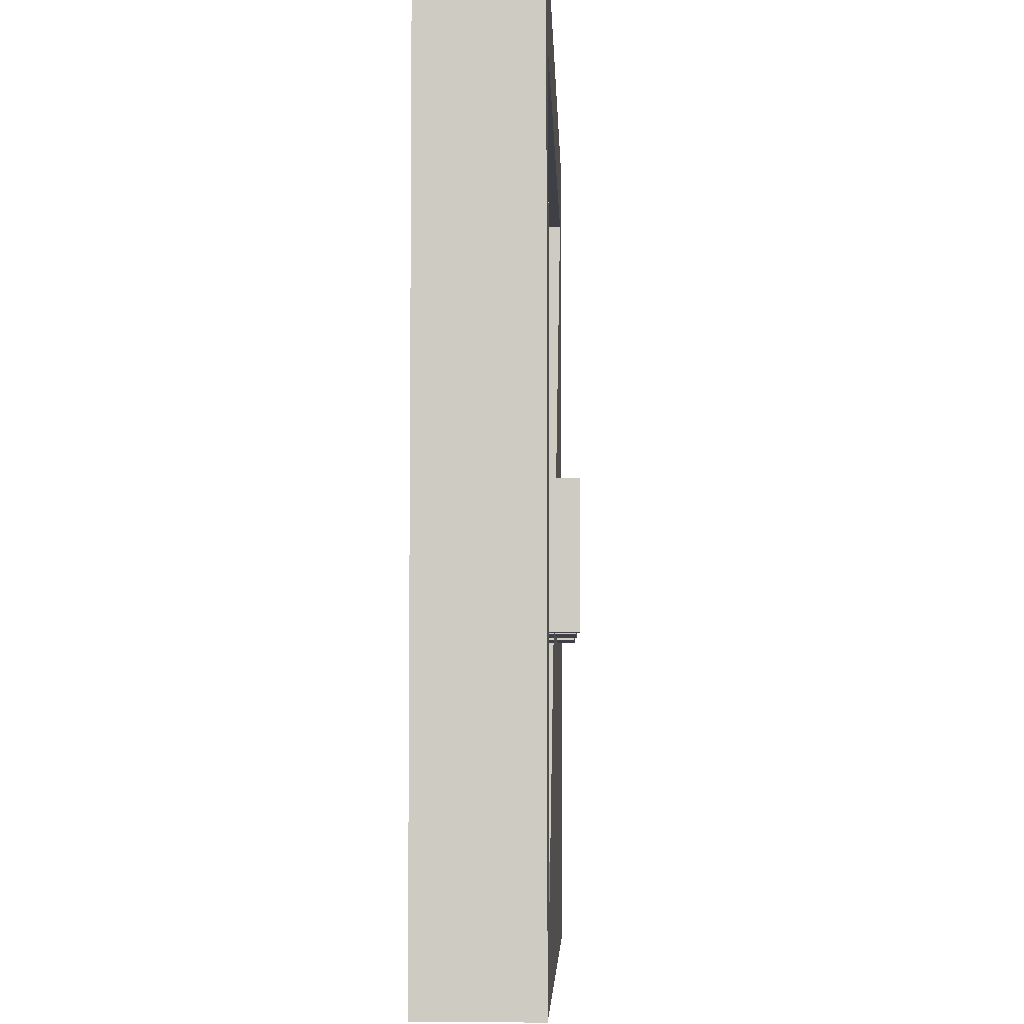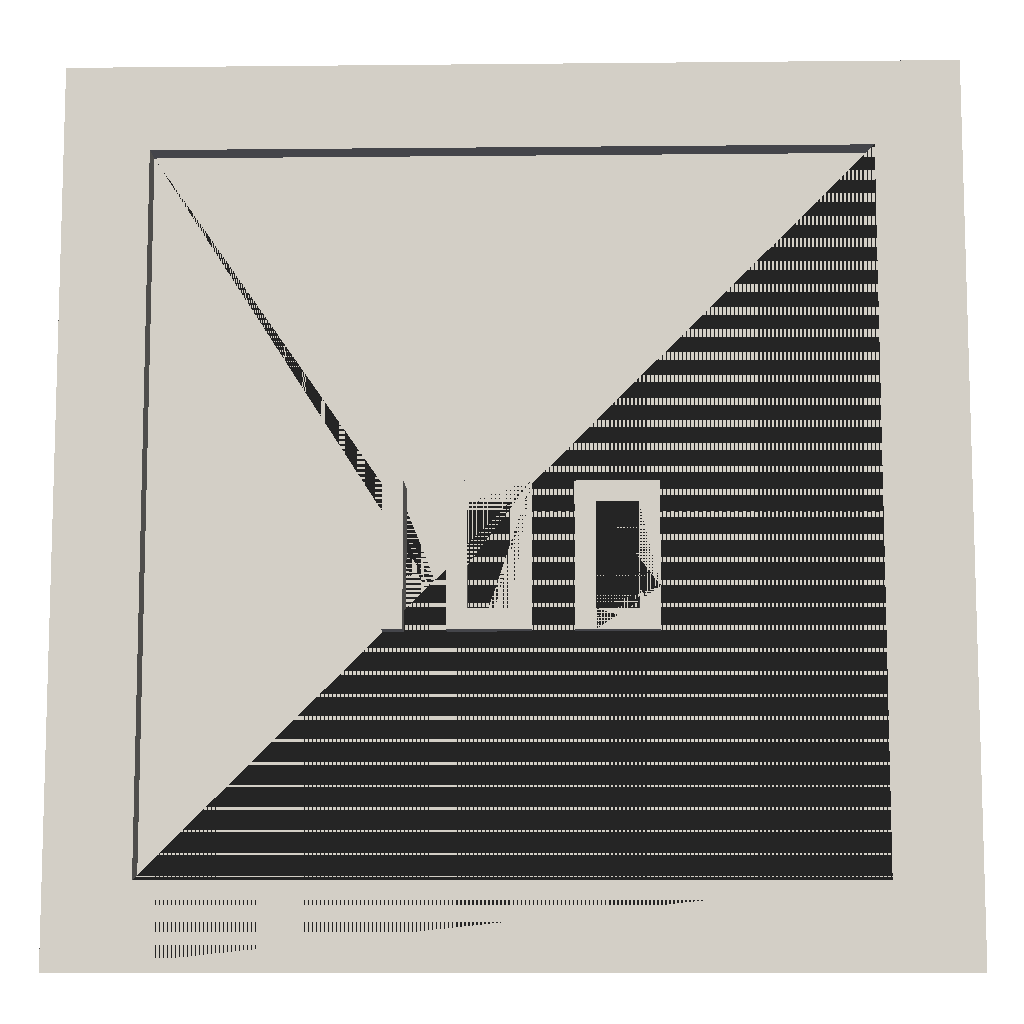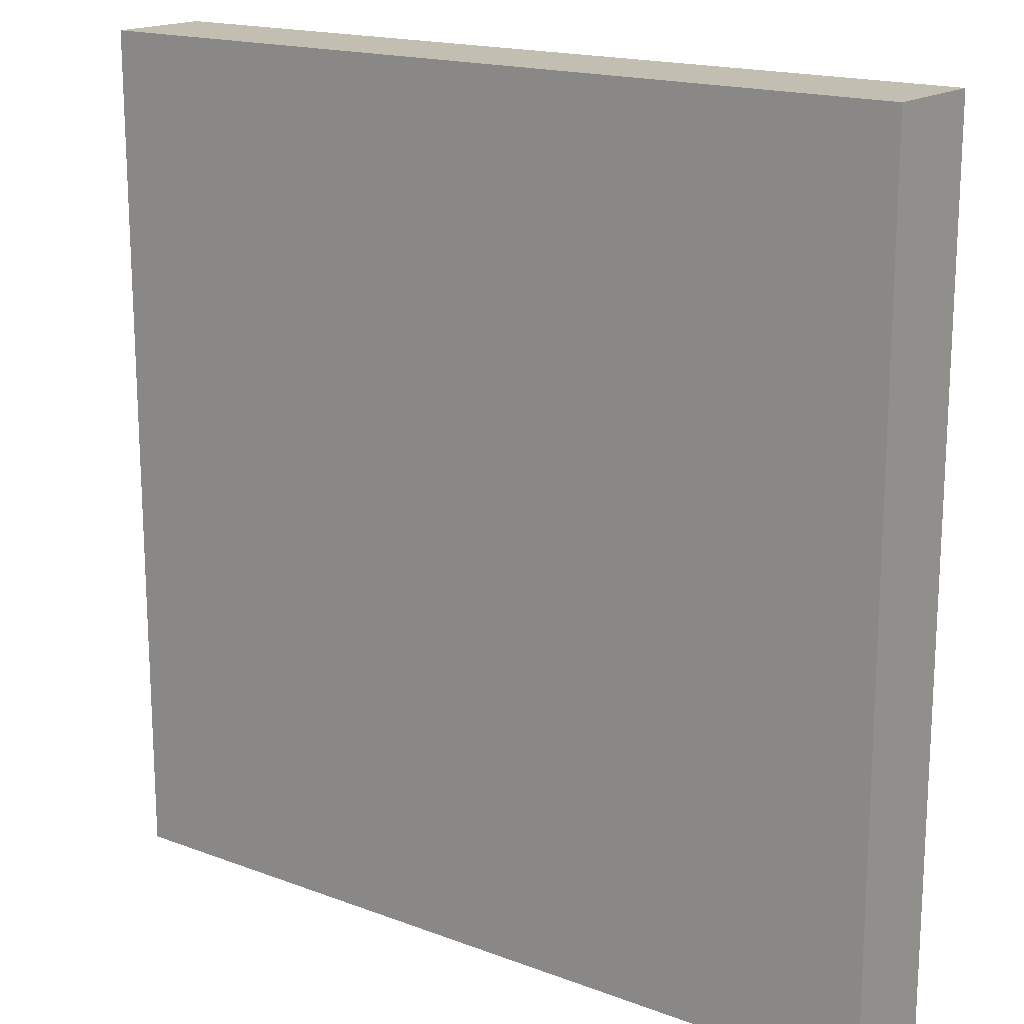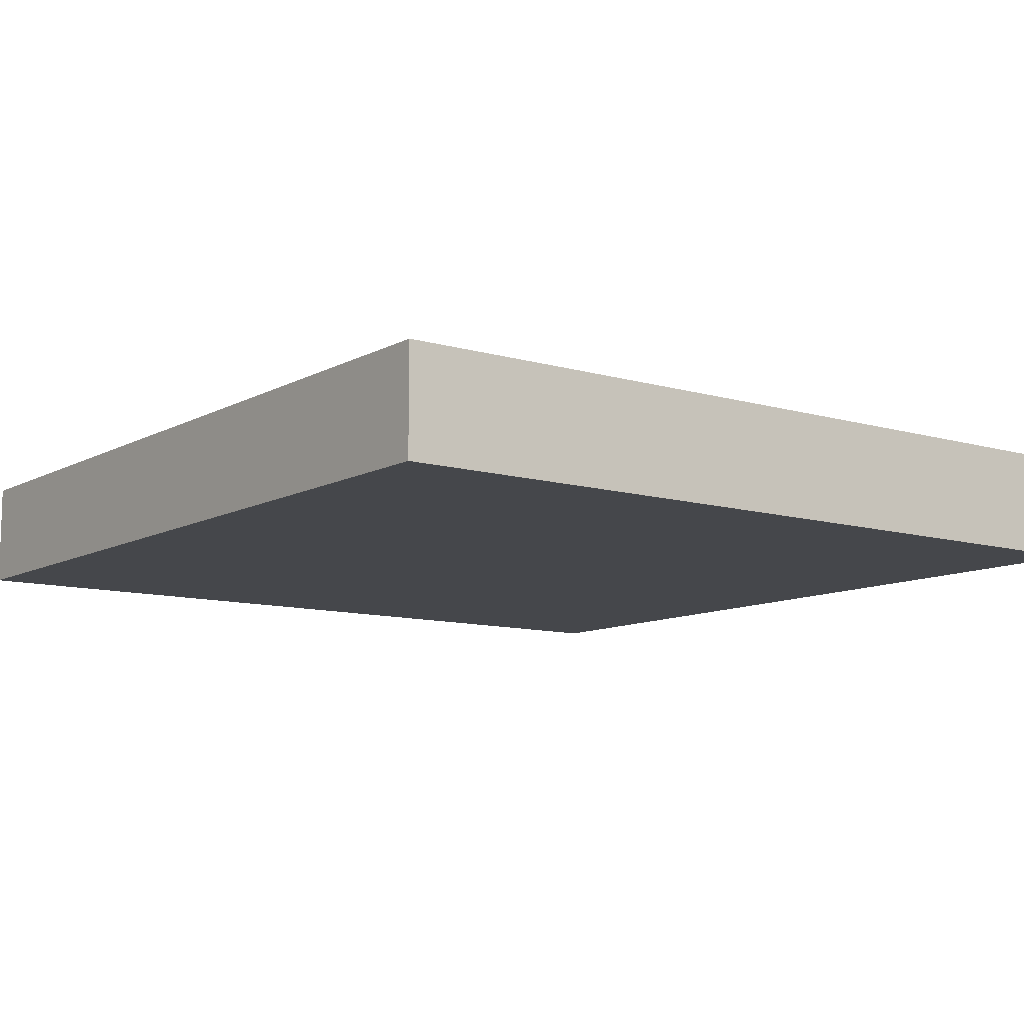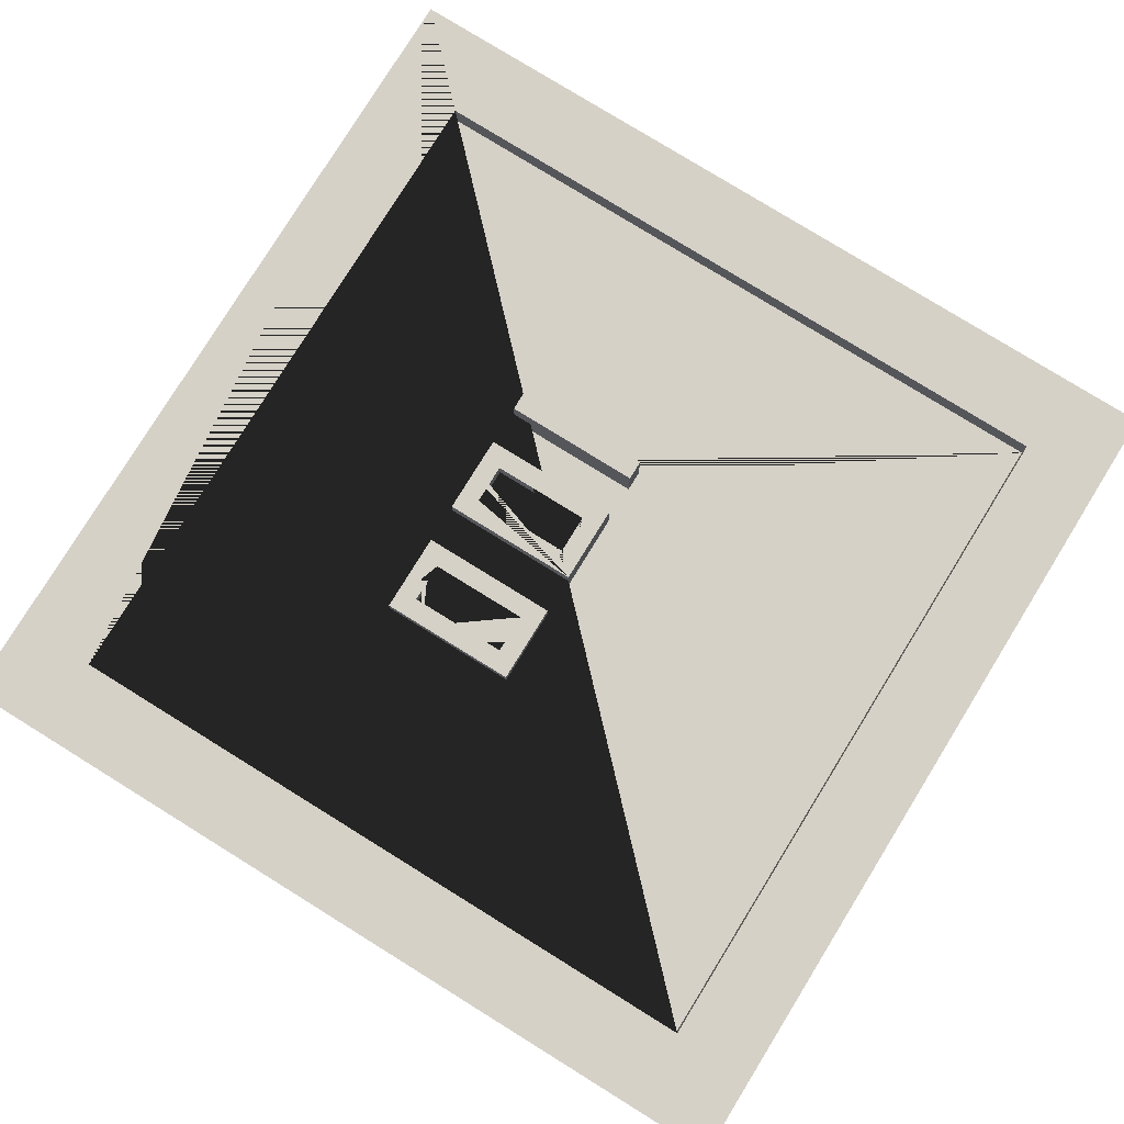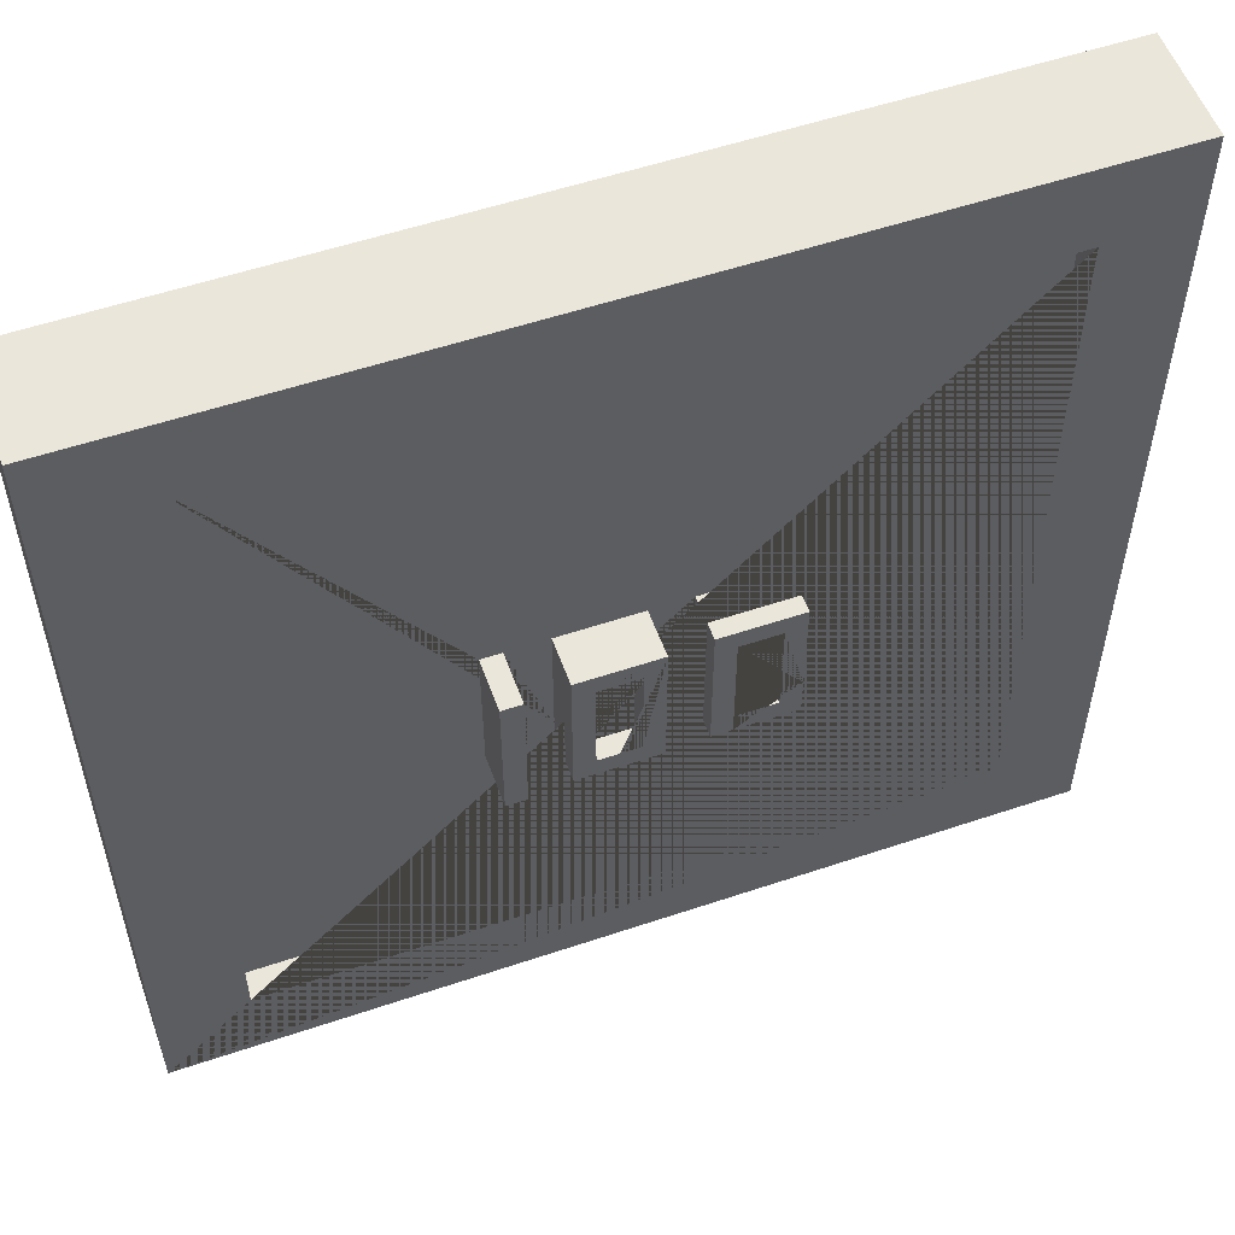
<metadata>
{"format":"obj","ext":"obj","renderer":"f3d","projection":"perspective","resolution":1024,"background":"white","views":[{"elev":-5.2,"azim":-88.1,"up":"+Y"},{"elev":-9.3,"azim":1.5,"up":"+Y"},{"elev":17.1,"azim":-143.1,"up":"+Y"},{"elev":-10.3,"azim":143.3,"up":"+Z"},{"elev":79.3,"azim":121.7,"up":"+Z"},{"elev":55.0,"azim":-19.6,"up":"+Y"}]}
</metadata>
<code>
o Cube
v 1 -1 0
v -1 -1 0
v -1 1 0
v 1 1 0
v 1 -1 0.2484
v -1 -1 0.2484
v -1 1 0.2484
v 1 1 0.2484
v 0.8066 -0.8066 0.2484
v -0.8066 -0.8066 0.2484
v 0.8066 0.8066 0.2484
v -0.8066 0.8066 0.2484
v 0.8066 -0.8066 0.1862
v -0.8066 -0.8066 0.1862
v 0.8066 0.8066 0.1862
v -0.8066 0.8066 0.1862
v -0 0 0.1862
v 0.1844 0 0.1862
v -0.2766 0 0.1862
v -0.09219 0 0.1862
v 0.2766 0 0.1862
v -0.2766 -0.2766 0.1862
v 0.04609 -0.1844 0.1862
v -0.2305 0 0.1862
v -0 -0.2305 0.1862
v 0.1383 -0.1844 0.1862
v 0.1844 -0.2305 0.1862
v -0.2766 0.04609 0.1862
v -0.1383 -0.2766 0.1862
v -0.09219 -0.2305 0.1862
v -0.2305 -0.2766 0.1862
v 0.2305 -0.2766 0.1862
v 0.3226 -0.2766 0.1862
v 0.2766 -0.2305 0.1862
v 0.04609 -0.2766 0.1862
v 0.1383 -0.2766 0.1862
v 0.1383 0.04609 0.1862
v 0.04609 0.04609 0.1862
v 0.3226 0.04609 0.1862
v -0.2305 -0.2305 0.1862
v -0.2305 0.04609 0.1862
v -0.1383 0.04609 0.1862
v -0.1383 -0.2305 0.1862
v -0.2305 0 0.304
v -0.2766 0 0.304
v -0.2305 -0.2766 0.304
v -0.2766 -0.2766 0.304
v -0 0 0.2939
v -0 -0.2305 0.2939
v -0.09219 0 0.2939
v -0.09219 -0.1383 0.2939
v -0.04609 -0.2766 0.2939
v -0.09219 -0.2305 0.2939
v 0.04609 -0.2766 0.2939
v -0.1383 -0.2766 0.2939
v 0.04609 0.04609 0.2939
v -0.04609 -0.2305 0.2939
v -0.1383 -0.1383 0.2939
v -0.1383 0.04609 0.2939
v 0.1844 0 0.2876
v 0.2766 0 0.2876
v 0.3226 -0.1844 0.2876
v 0.2766 -0.1844 0.2876
v 0.1844 -0.2305 0.2876
v 0.1844 -0.2766 0.2876
v 0.3226 -0.2766 0.2876
v 0.2766 -0.2305 0.2876
v 0.1383 -0.2766 0.2876
v 0.1383 0.04609 0.2876
v 0.3226 0.04609 0.2876
v -0.2305 0 0.3041
v -0.2766 0 0.3041
v -0.2766 0.04609 0.3041
v -0.2305 0.04609 0.3041
f 1 2 3 4
f 1 5 6 2
f 2 6 7 3
f 3 7 8 4
f 5 1 4 8
f 11 12 16 15
f 9 11 15 13
f 12 10 14 16
f 10 9 13 14
f 21 18 27 34
f 29 43 40 31 22 19 28 16 14 13 32 36 26 23 35
f 25 17 20 30
f 24 19 45 44
f 6 5 8 11 9 10
f 43 42 38 23 26 37 39 33 32 13 15 16 28 41 24 40
f 7 6 10 12 11 8
f 19 24 71 72
f 46 44 45 47
f 20 17 48 50
f 26 36 68 69 37
f 18 21 61 60
f 25 49 48 17
f 34 67 63 61 21
f 29 35 54 52 55
f 39 70 62 66 33
f 62 70 69 68 65 64 60 61 63
f 20 50 51 53 30
f 24 41 74 71
f 39 37 69 70
f 38 42 59 56
f 66 62 63 67 64 65
f 23 38 56 54 35
f 53 51 58 55 52 57
f 22 31 46 47
f 40 24 44 46 31
f 34 27 64 67
f 19 22 47 45
f 30 53 57 49 25
f 43 29 55 58 59 42
f 56 59 58 51 50 48 49 57 52 54
f 32 33 66 65 68 36
f 27 18 60 64
f 71 74 73 72
f 41 28 73 74
f 28 19 72 73

</code>
